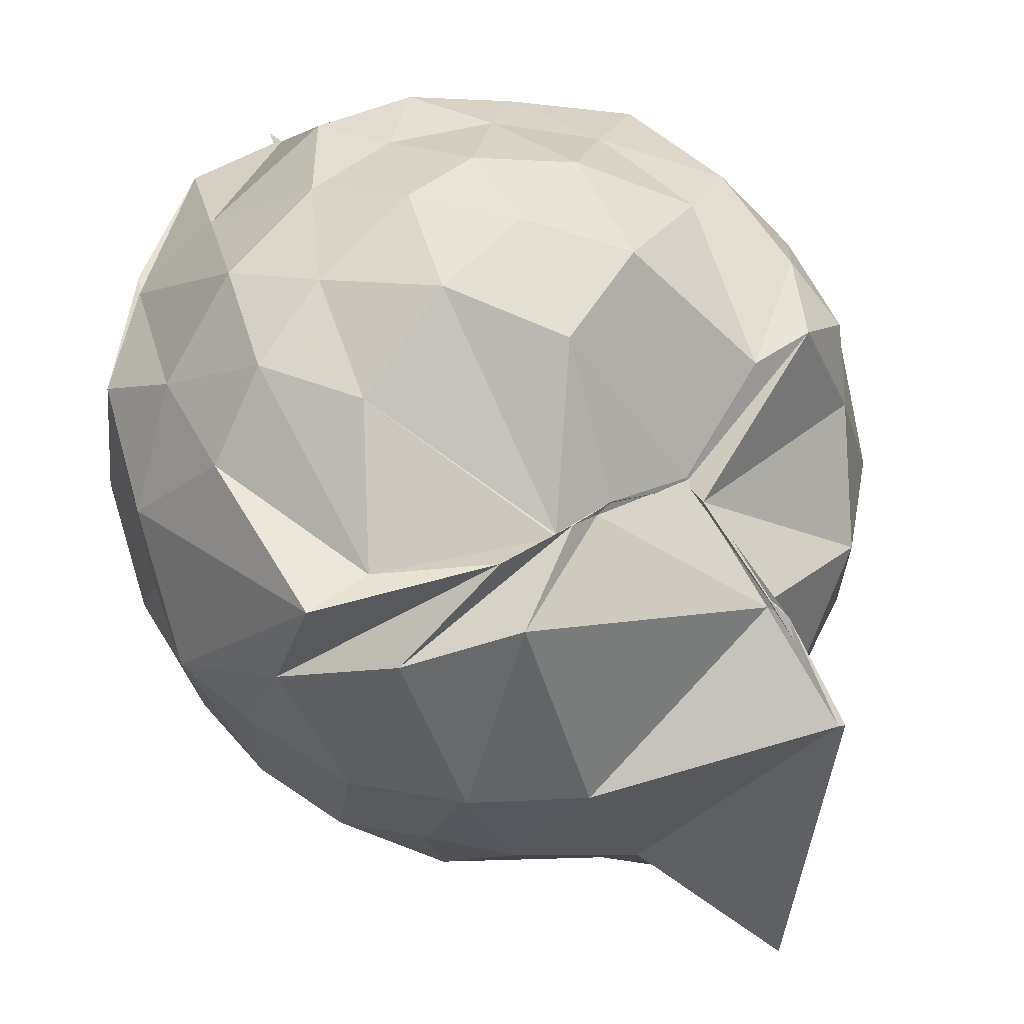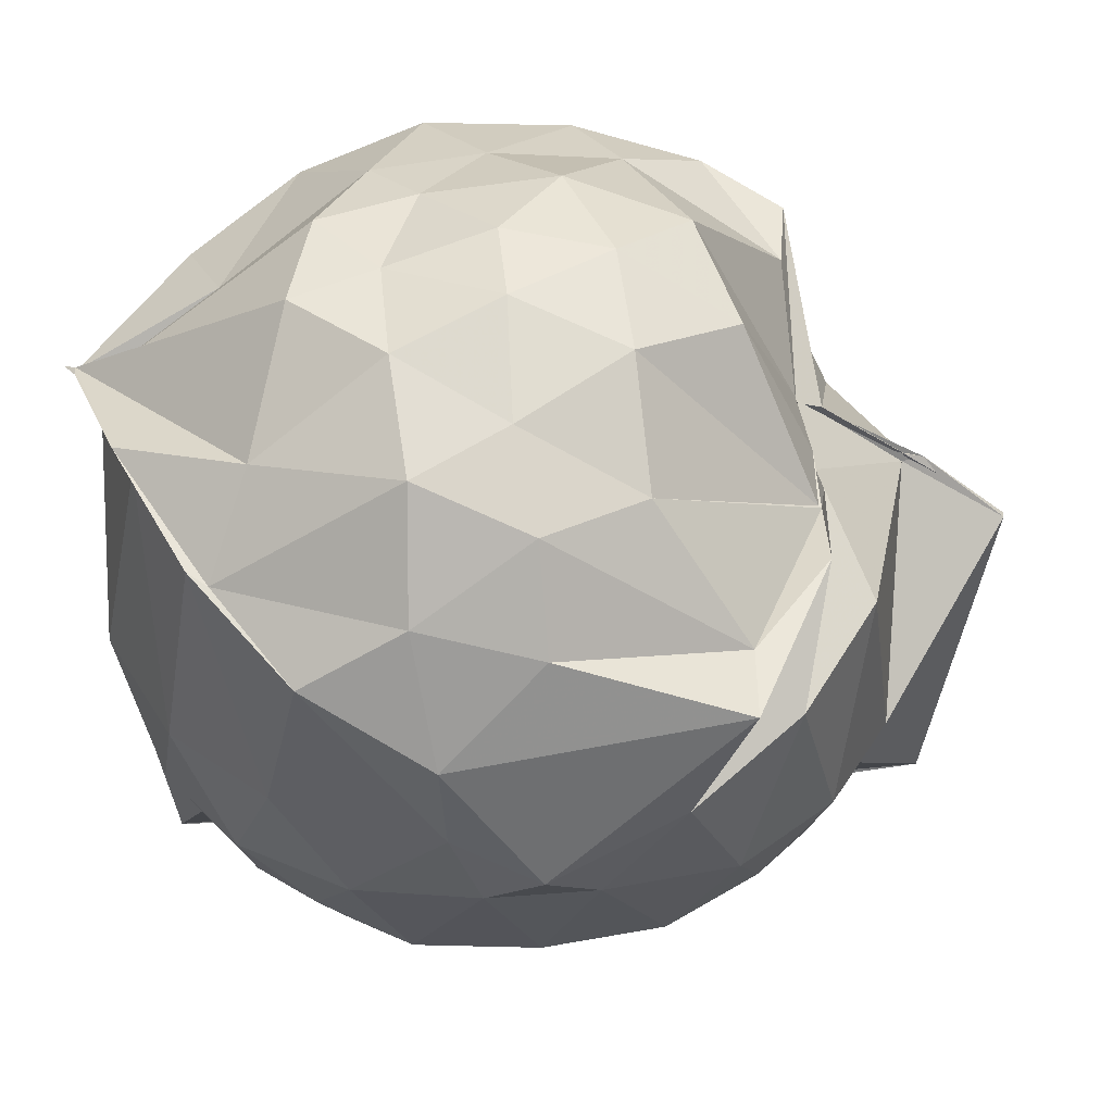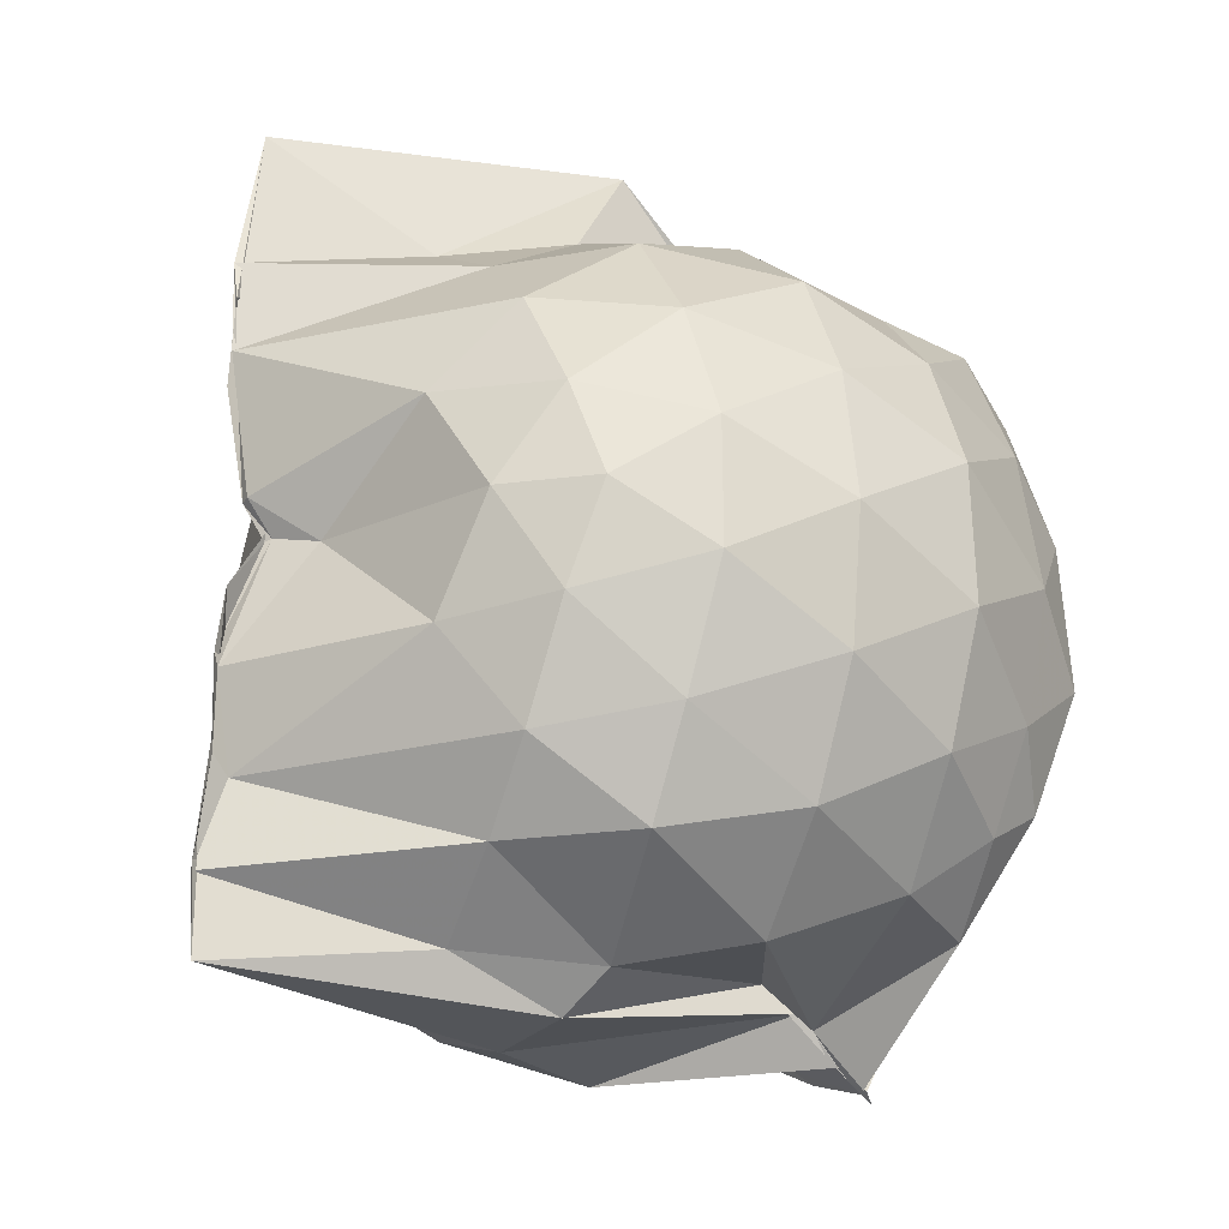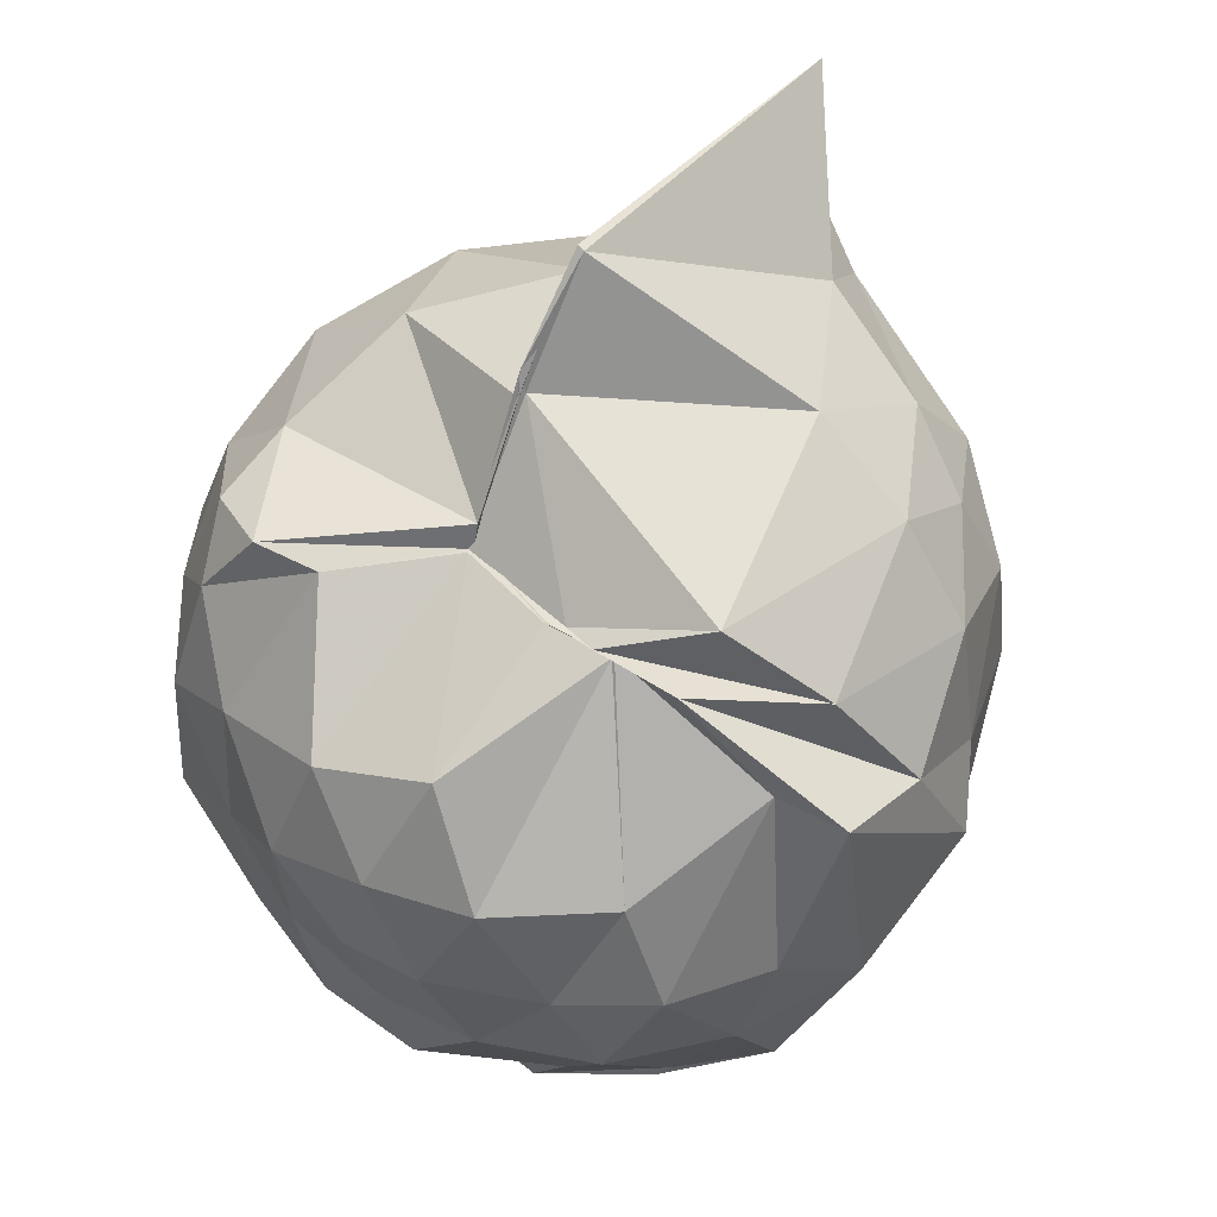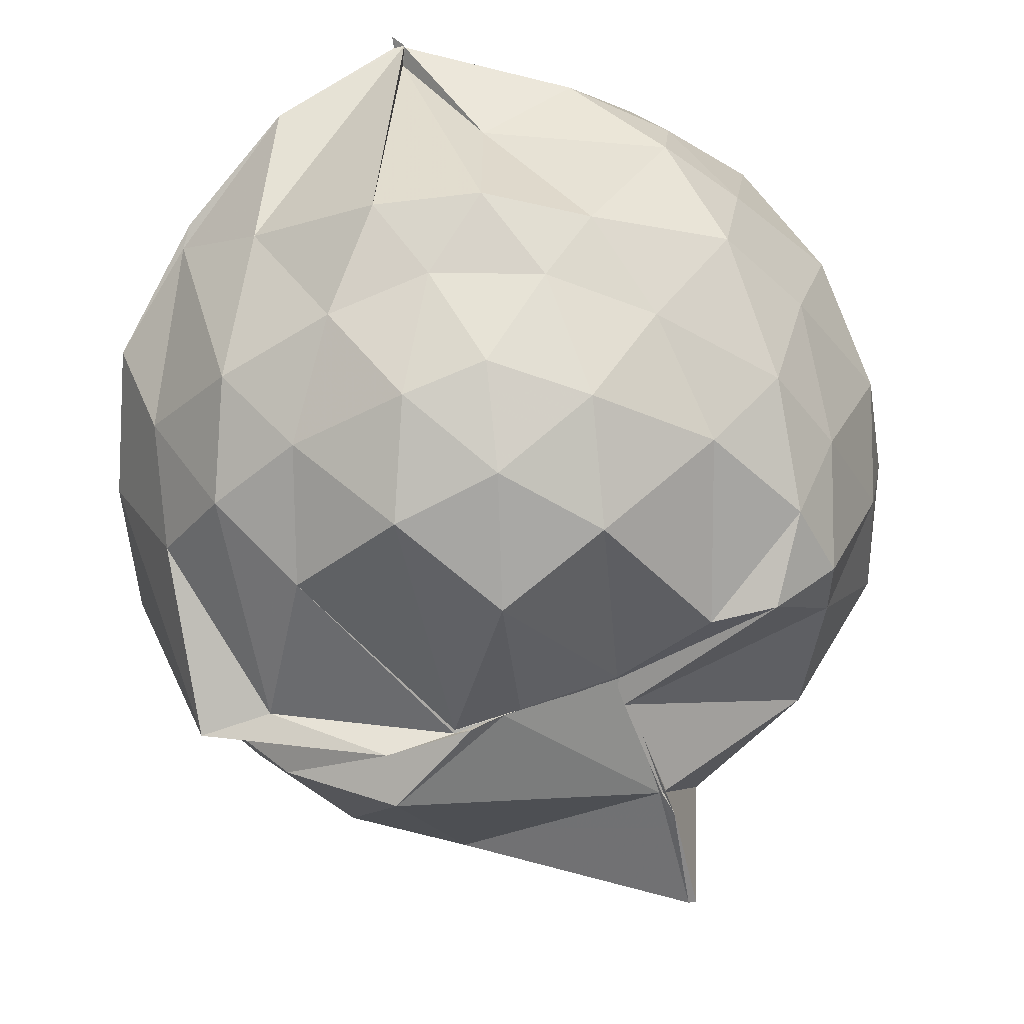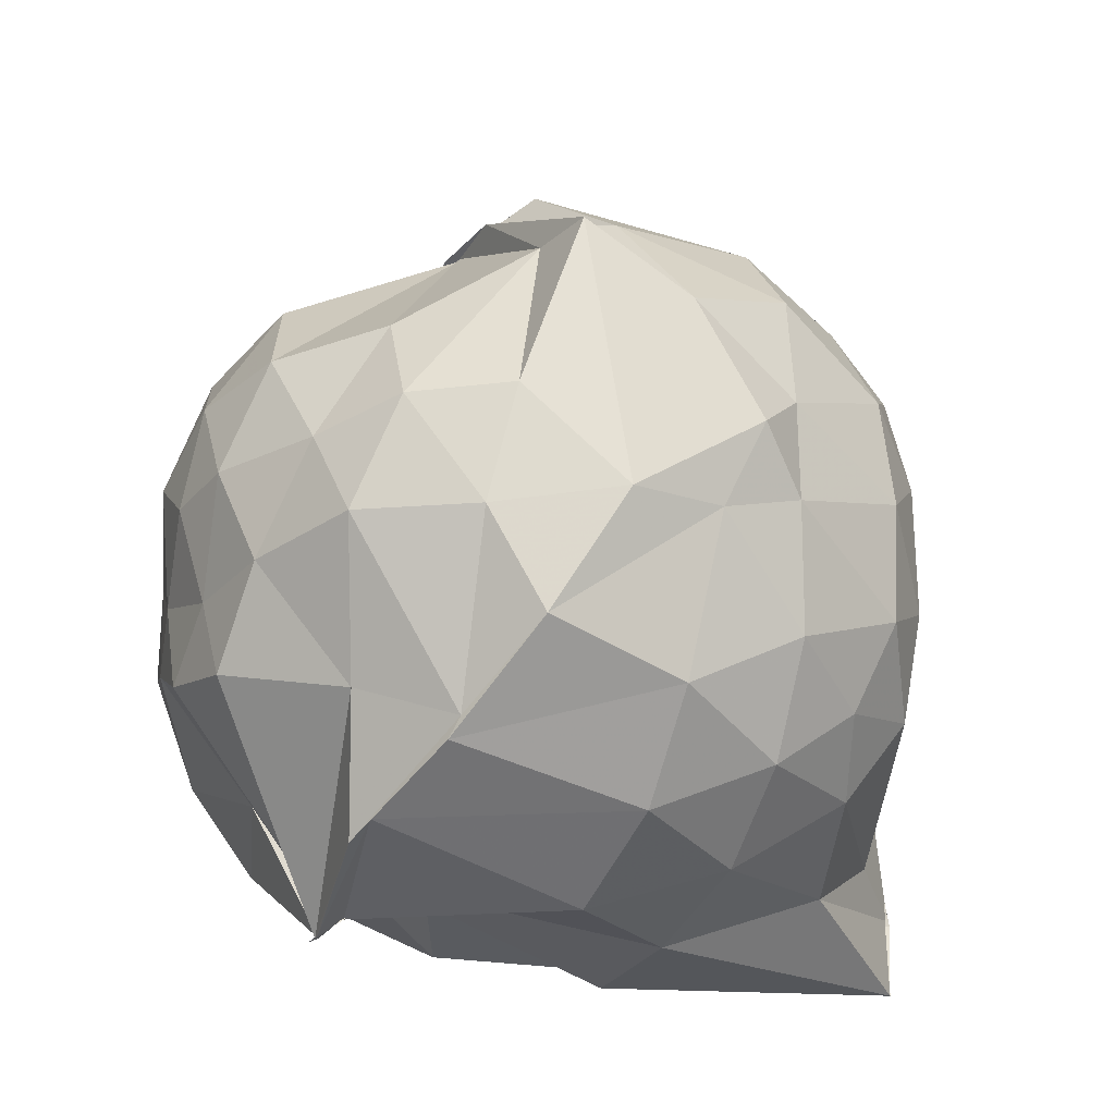
<metadata>
{"format":"obj","ext":"obj","renderer":"f3d","projection":"perspective","resolution":1024,"background":"white","views":[{"elev":39.2,"azim":139.2,"up":"+Z"},{"elev":45.0,"azim":85.8,"up":"+Z"},{"elev":-22.9,"azim":-117.3,"up":"+Y"},{"elev":51.3,"azim":36.1,"up":"+Y"},{"elev":77.0,"azim":160.2,"up":"+Z"},{"elev":-27.3,"azim":62.2,"up":"+Y"}]}
</metadata>
<code>
v -0.8987 -0.1159 0.9518
v -1.002 -0.04125 -0.7629
v -0.1566 -0.07213 0.5246
v -0.2469 0.323 0.4328
v -0.6014 0.4987 0.4493
v -0.6982 0.4995 0.4603
v -0.7527 0.4955 0.458
v -0.9471 0.5008 0.3975
v -0.9676 0.4993 0.3996
v -1.316 0.5038 0.6364
v -1.47 0.4568 0.5603
v -1.557 0.2065 0.6098
v -1.601 -0.09347 0.6294
v -1.566 -0.3746 0.5949
v -1.486 -0.5824 0.5599
v -1.313 -0.7396 0.5869
v -1.008 -0.9669 0.5484
v -0.986 -0.9876 0.5802
v -0.9832 -0.9692 0.5602
v -0.6907 -0.8787 0.624
v -0.3991 -0.6976 0.5231
v -0.2169 -0.3261 0.565
v -0.09259 0.3149 0.4122
v -0.4512 0.4965 0.4597
v -0.6383 0.5071 0.4673
v -0.7146 0.4976 0.447
v -0.9772 0.4997 0.4061
v -0.9989 0.5635 0.2862
v -0.9698 0.5544 0.3818
v -1.46 0.5029 0.3716
v -1.646 0.313 0.352
v -1.735 0.06558 0.3706
v -1.731 -0.2281 0.3819
v -1.645 -0.4931 0.3636
v -1.458 -0.7118 0.3818
v -1.001 -0.858 0.4391
v -0.9834 -0.9455 0.5284
v -0.9923 -0.9227 0.5005
v -0.648 -0.8395 0.5984
v -0.4286 -0.74 0.5359
v -0.1978 -0.5439 0.4388
v -0.08605 -0.2851 0.3097
v -0.08996 0.195 0.1558
v -0.2351 0.4281 0.2555
v -0.4356 0.5906 0.3474
v -0.9917 0.7409 0.1951
v -1.007 0.7913 0.1909
v -0.9943 0.7442 0.2146
v -1.372 0.6387 0.08957
v -1.618 0.4421 0.09001
v -1.744 0.1933 0.09163
v -1.789 -0.09214 0.09327
v -1.744 -0.3757 0.09557
v -1.61 -0.63 0.09199
v -1.389 -0.8218 0.1091
v -1.006 -0.7792 0.3197
v -1.003 -0.8264 0.4069
v -0.6741 -0.9374 0.1075
v -0.4128 -0.8113 0.09959
v -0.2178 -0.6153 0.1171
v -0.1008 -0.2718 0.09335
v -0.03619 -0.08941 0.02713
v -0.1746 0.3126 -0.1226
v -0.331 0.5221 -0.1275
v -0.5548 0.6672 -0.1488
v -0.9827 0.9781 0.02144
v -0.9999 0.9819 0.01636
v -1.109 0.7232 -0.1465
v -1.47 0.5284 -0.1937
v -1.653 0.2967 -0.1963
v -1.741 0.0443 -0.1676
v -1.74 -0.2245 -0.1662
v -1.64 -0.4826 -0.1903
v -1.521 -0.6896 -0.1983
v -1.224 -0.8581 -0.1274
v -1.108 -0.9336 -0.1705
v -0.8186 -0.9304 -0.1602
v -0.5412 -0.8463 -0.1671
v -0.3261 -0.6957 -0.1506
v -0.1846 -0.4706 -0.1397
v -0.1085 -0.2062 -0.0951
v -0.1148 0.02794 -0.09865
v -0.3263 0.3769 -0.342
v -0.489 0.4987 -0.4162
v -0.7476 0.6254 -0.4911
v -0.9948 0.8602 -0.8006
v -1.086 0.6258 -0.4539
v -1.252 0.5311 -0.4076
v -1.467 0.3485 -0.4398
v -1.603 0.1186 -0.4114
v -1.667 -0.08964 -0.363
v -1.599 -0.2987 -0.4122
v -1.478 -0.5279 -0.4298
v -1.316 -0.6881 -0.4228
v -1.108 -0.8324 -0.4086
v -0.9838 -0.8825 -0.8565
v -0.741 -0.7868 -0.5148
v -0.4812 -0.6721 -0.4195
v -0.3207 -0.5455 -0.3437
v -0.2462 -0.3511 -0.4105
v -0.2191 -0.08509 -0.4105
v -0.2466 0.1766 -0.3995
v -0.2892 -0.08124 0.715
v -0.393 0.1366 0.7015
v -0.605 0.4925 0.4522
v -0.7507 0.4999 0.4645
v -0.973 0.4972 0.4116
v -1.179 0.4832 0.6079
v -1.425 0.3399 0.6853
v -1.472 0.07143 0.7576
v -1.476 -0.2405 0.7784
v -1.443 -0.5046 0.6887
v -1.088 -0.6711 0.6792
v -0.9913 -0.9375 0.5269
v -1.007 -0.9689 0.5566
v -0.5507 -0.6126 0.6913
v -0.3892 -0.3146 0.7805
v -0.4791 -0.115 0.8257
v -0.6175 0.1222 0.8719
v -0.7664 0.3469 0.7941
v -1.011 0.2722 0.8586
v -1.293 0.1598 0.801
v -1.269 -0.118 0.8498
v -1.214 -0.3573 0.8609
v -1.013 -0.4701 0.8989
v -0.797 -0.5261 0.883
v -0.6341 -0.3367 0.8771
v -0.718 -0.1097 0.9363
v -0.8436 0.1062 0.9312
v -1.076 0.01953 0.9319
v -1.078 -0.2598 0.9016
v -0.8543 -0.3433 0.9023
v -0.4329 0.3113 -0.5482
v -0.8238 0.4294 -0.7091
v -1.019 0.4632 -0.8519
v -1.007 0.5453 -0.8574
v -1.005 0.3515 -0.8508
v -1.386 0.1449 -0.6007
v -1.527 -0.08939 -0.5288
v -1.405 -0.3225 -0.5799
v -0.9984 -0.5287 -0.8096
v -0.9841 -0.7133 -0.8664
v -0.9974 -0.6966 -0.8702
v -0.8775 -0.6328 -0.7312
v -0.4346 -0.481 -0.5506
v -0.3757 -0.2426 -0.5658
v -0.3763 0.06522 -0.5676
v -0.6497 0.2284 -0.6559
v -0.9856 0.2821 -0.85
v -1.006 0.349 -0.8437
v -1.015 0.03959 -0.8073
v -1.106 -0.06502 -0.6876
v -1.018 -0.3205 -0.8489
v -1.017 -0.4911 -0.8499
v -0.994 -0.451 -0.8447
v -0.6686 -0.3881 -0.6566
v -0.5926 -0.09208 -0.6978
v -1.007 -0.01724 -0.7597
v -0.9897 0.03598 -0.807
v -1.014 -0.03641 -0.7528
v -0.9823 -0.2753 -0.8449
v -1.019 -0.1547 -0.8406
f 3 23 4
f 4 23 24
f 4 24 5
f 5 24 25
f 5 25 6
f 6 25 26
f 6 26 7
f 7 26 27
f 7 27 8
f 8 27 28
f 8 28 9
f 9 28 29
f 9 29 10
f 10 29 30
f 10 30 11
f 11 30 31
f 11 31 12
f 12 31 32
f 12 32 13
f 13 32 33
f 13 33 14
f 14 33 34
f 14 34 15
f 15 34 35
f 15 35 16
f 16 35 36
f 16 36 17
f 17 36 37
f 17 37 18
f 18 37 38
f 18 38 19
f 19 38 39
f 19 39 20
f 20 39 40
f 20 40 21
f 21 40 41
f 21 41 22
f 22 41 42
f 22 42 3
f 3 42 23
f 23 43 24
f 24 43 44
f 24 44 25
f 25 44 45
f 25 45 26
f 26 45 46
f 26 46 27
f 27 46 47
f 27 47 28
f 28 47 48
f 28 48 29
f 29 48 49
f 29 49 30
f 30 49 50
f 30 50 31
f 31 50 51
f 31 51 32
f 32 51 52
f 32 52 33
f 33 52 53
f 33 53 34
f 34 53 54
f 34 54 35
f 35 54 55
f 35 55 36
f 36 55 56
f 36 56 37
f 37 56 57
f 37 57 38
f 38 57 58
f 38 58 39
f 39 58 59
f 39 59 40
f 40 59 60
f 40 60 41
f 41 60 61
f 41 61 42
f 42 61 62
f 42 62 23
f 23 62 43
f 43 63 44
f 44 63 64
f 44 64 45
f 45 64 65
f 45 65 46
f 46 65 66
f 46 66 47
f 47 66 67
f 47 67 48
f 48 67 68
f 48 68 49
f 49 68 69
f 49 69 50
f 50 69 70
f 50 70 51
f 51 70 71
f 51 71 52
f 52 71 72
f 52 72 53
f 53 72 73
f 53 73 54
f 54 73 74
f 54 74 55
f 55 74 75
f 55 75 56
f 56 75 76
f 56 76 57
f 57 76 77
f 57 77 58
f 58 77 78
f 58 78 59
f 59 78 79
f 59 79 60
f 60 79 80
f 60 80 61
f 61 80 81
f 61 81 62
f 62 81 82
f 62 82 43
f 43 82 63
f 63 83 64
f 64 83 84
f 64 84 65
f 65 84 85
f 65 85 66
f 66 85 86
f 66 86 67
f 67 86 87
f 67 87 68
f 68 87 88
f 68 88 69
f 69 88 89
f 69 89 70
f 70 89 90
f 70 90 71
f 71 90 91
f 71 91 72
f 72 91 92
f 72 92 73
f 73 92 93
f 73 93 74
f 74 93 94
f 74 94 75
f 75 94 95
f 75 95 76
f 76 95 96
f 76 96 77
f 77 96 97
f 77 97 78
f 78 97 98
f 78 98 79
f 79 98 99
f 79 99 80
f 80 99 100
f 80 100 81
f 81 100 101
f 81 101 82
f 82 101 102
f 82 102 63
f 63 102 83
f 103 104 118
f 104 119 118
f 104 105 119
f 105 120 119
f 105 106 120
f 106 107 120
f 107 121 120
f 107 108 121
f 108 122 121
f 108 109 122
f 109 110 122
f 110 123 122
f 110 111 123
f 111 124 123
f 111 112 124
f 112 113 124
f 113 125 124
f 113 114 125
f 114 126 125
f 114 115 126
f 115 116 126
f 116 127 126
f 116 117 127
f 117 118 127
f 117 103 118
f 118 119 128
f 119 129 128
f 119 120 129
f 120 121 129
f 121 130 129
f 121 122 130
f 122 123 130
f 123 131 130
f 123 124 131
f 124 125 131
f 125 132 131
f 125 126 132
f 126 127 132
f 127 128 132
f 127 118 128
f 133 148 134
f 134 148 149
f 134 149 135
f 135 149 150
f 135 150 136
f 136 150 137
f 137 150 151
f 137 151 138
f 138 151 152
f 138 152 139
f 139 152 140
f 140 152 153
f 140 153 141
f 141 153 154
f 141 154 142
f 142 154 143
f 143 154 155
f 143 155 144
f 144 155 156
f 144 156 145
f 145 156 146
f 146 156 157
f 146 157 147
f 147 157 148
f 147 148 133
f 148 158 149
f 149 158 159
f 149 159 150
f 150 159 151
f 151 159 160
f 151 160 152
f 152 160 153
f 153 160 161
f 153 161 154
f 154 161 155
f 155 161 162
f 155 162 156
f 156 162 157
f 157 162 158
f 157 158 148
f 3 4 103
f 103 4 104
f 4 5 104
f 104 5 105
f 5 6 105
f 105 6 106
f 6 7 106
f 7 8 106
f 106 8 107
f 8 9 107
f 107 9 108
f 9 10 108
f 108 10 109
f 10 11 109
f 11 12 109
f 109 12 110
f 12 13 110
f 110 13 111
f 13 14 111
f 111 14 112
f 14 15 112
f 15 16 112
f 112 16 113
f 16 17 113
f 113 17 114
f 17 18 114
f 114 18 115
f 18 19 115
f 19 20 115
f 115 20 116
f 20 21 116
f 116 21 117
f 21 22 117
f 117 22 103
f 22 3 103
f 83 133 84
f 84 133 134
f 84 134 85
f 85 134 135
f 85 135 86
f 86 135 136
f 86 136 87
f 87 136 88
f 88 136 137
f 88 137 89
f 89 137 138
f 89 138 90
f 90 138 139
f 90 139 91
f 91 139 92
f 92 139 140
f 92 140 93
f 93 140 141
f 93 141 94
f 94 141 142
f 94 142 95
f 95 142 96
f 96 142 143
f 96 143 97
f 97 143 144
f 97 144 98
f 98 144 145
f 98 145 99
f 99 145 100
f 100 145 146
f 100 146 101
f 101 146 147
f 101 147 102
f 102 147 133
f 102 133 83
f 128 129 1
f 129 130 1
f 130 131 1
f 131 132 1
f 132 128 1
f 159 158 2
f 160 159 2
f 161 160 2
f 162 161 2
f 158 162 2

</code>
